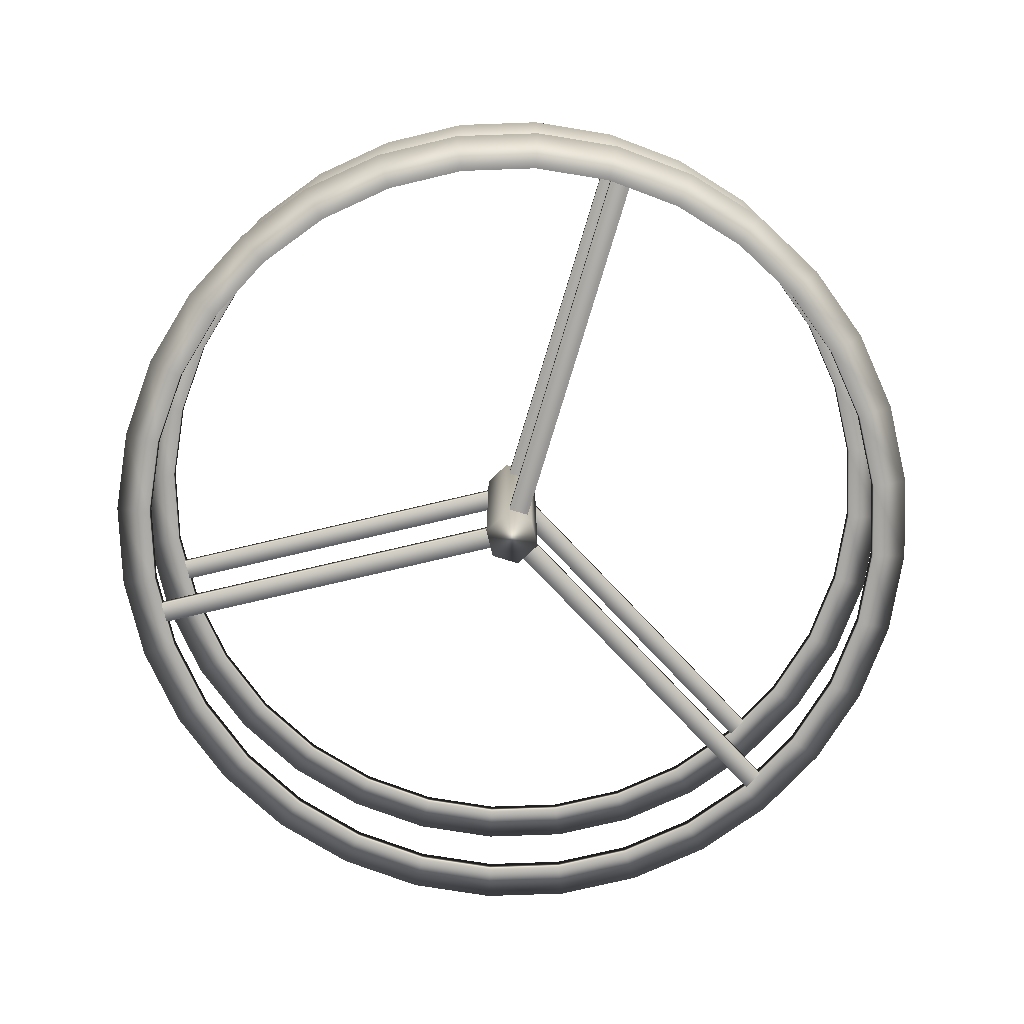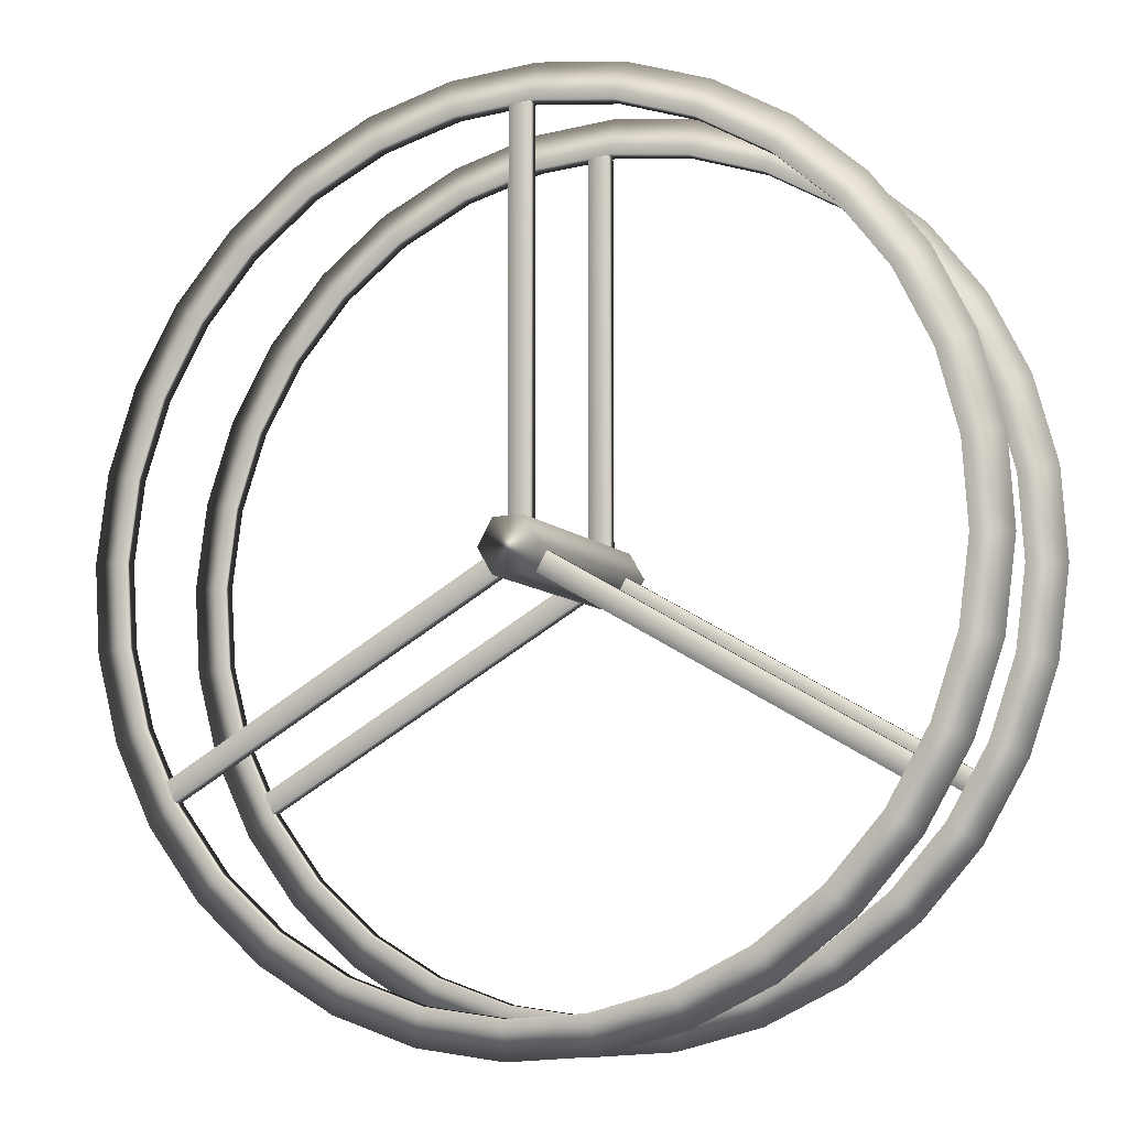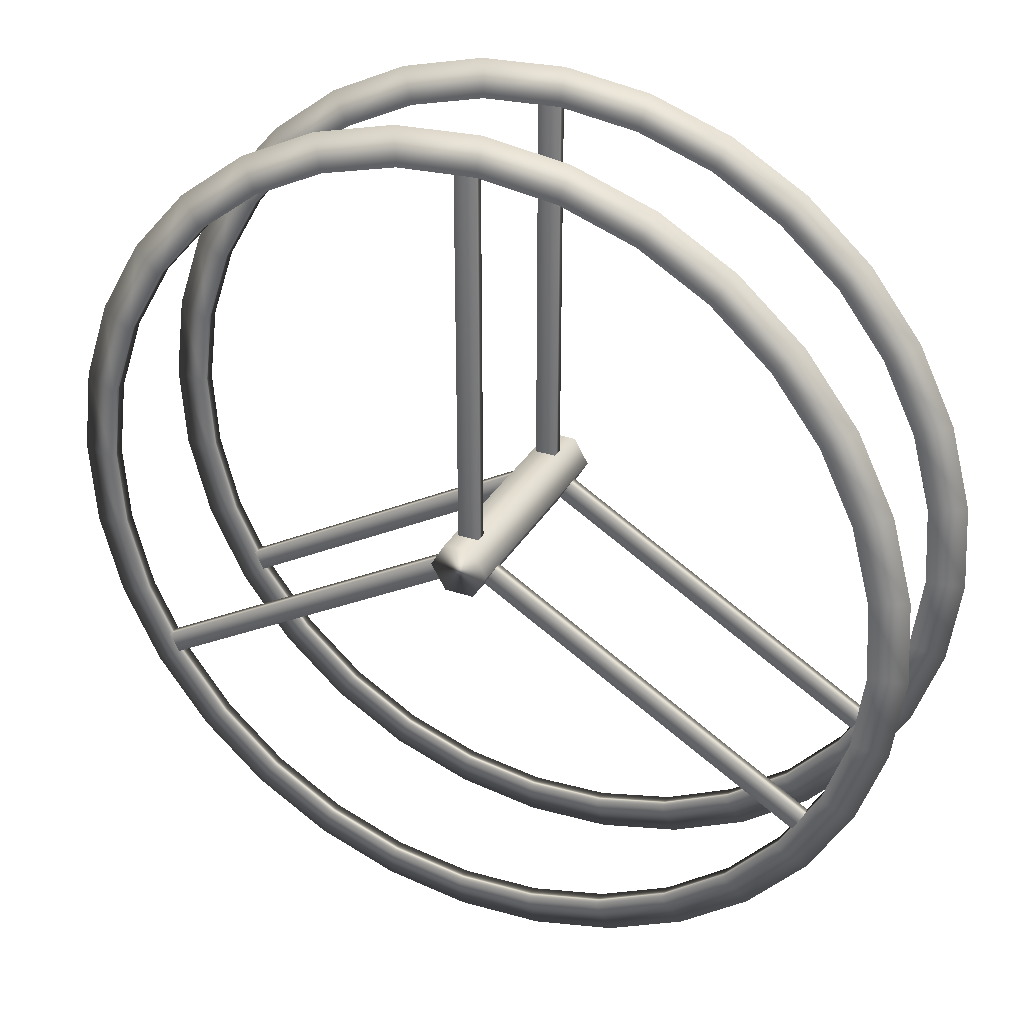
<metadata>
{"format":"obj","ext":"obj","renderer":"f3d","projection":"perspective","resolution":1024,"background":"white","views":[{"elev":-75.8,"azim":43.3,"up":"+Z"},{"elev":-8.9,"azim":-155.8,"up":"+Y"},{"elev":31.9,"azim":-154.5,"up":"+Y"}]}
</metadata>
<code>
g C_ENV_TunnelRing_Supports
v -0.6646 1.489 5.718
v -0.6646 25.7 5.718
v 0.6646 25.7 5.718
v 0.6646 1.489 5.718
v -0.6646 1.489 4.973
v 0.6646 25.7 4.973
v 0.6646 1.489 4.973
v -0.6646 25.7 5.718
v 0.6646 25.7 4.973
v 0.6646 25.7 5.718
v -0.6646 25.7 4.973
v 0.6646 1.489 4.973
v -0.6646 1.489 4.973
v -0.6646 1.489 5.718
v -21.92 -13.42 4.973
v -0.9573 -1.319 4.973
v -1.621 -0.1692 4.973
v -22.59 -12.27 4.973
v -21.92 -13.42 5.718
v -1.621 -0.1692 5.718
v -22.59 -12.27 5.718
v -0.9573 -1.319 4.973
v -1.621 -0.1692 5.718
v -1.621 -0.1692 4.973
v -0.9573 -1.319 5.718
v -22.59 -12.27 5.718
v -21.92 -13.42 5.718
v -21.92 -13.42 4.973
v 22.59 -12.27 5.718
v 22.59 -12.27 4.973
v 21.92 -13.42 4.973
v 21.92 -13.42 5.718
v 1.621 -0.1692 5.718
v 0.9573 -1.319 5.718
v 0.9573 -1.319 4.973
v 22.59 -12.27 4.973
v 0.9573 -1.319 4.973
v 21.92 -13.42 4.973
v 1.621 -0.1692 4.973
v 22.59 -12.27 5.718
v 0.9573 -1.319 5.718
v 1.621 -0.1692 5.718
v 20.74 14.86 5.942
v 20.74 14.86 4.757
v 17.44 18.63 4.757
v 17.44 18.63 5.942
v 13.48 21.67 4.757
v 13.48 21.67 5.942
v 8.989 23.88 4.757
v 8.989 23.88 5.942
v 4.157 25.18 4.757
v 4.157 25.18 5.942
v -0.8351 25.51 4.757
v -0.8351 25.51 5.942
v -5.795 24.85 4.757
v -5.795 24.85 5.942
v -10.53 23.25 4.757
v -10.53 23.25 5.942
v -14.86 20.74 4.757
v -14.86 20.74 5.942
v -18.63 17.44 4.757
v -18.63 17.44 5.942
v -21.67 13.48 4.757
v -21.67 13.48 5.942
v -23.88 8.989 4.757
v -23.88 8.989 5.942
v -25.18 4.157 4.757
v -25.18 4.157 5.942
v -25.51 -0.8351 4.757
v -25.51 -0.8351 5.942
v -24.85 -5.795 4.757
v -24.85 -5.795 5.942
v -23.25 -10.53 4.757
v -23.25 -10.53 5.942
v -20.74 -14.86 4.757
v -20.74 -14.86 5.942
v -17.44 -18.63 4.757
v -17.44 -18.63 5.942
v -13.48 -21.67 4.757
v -13.48 -21.67 5.942
v -27.44 4.53 5.356
v -27.8 -0.9098 5.356
v -26.03 9.796 5.356
v -27.08 -6.315 5.356
v -25.33 -11.48 5.356
v -23.62 14.69 5.356
v -22.61 -16.2 5.356
v -20.3 19.01 5.356
v -19.01 -20.3 5.356
v -16.2 22.61 5.356
v -14.69 -23.62 5.356
v -11.48 25.33 5.356
v -9.796 -26.03 5.356
v -6.315 27.08 5.356
v -8.989 -23.88 5.942
v -4.53 -27.44 5.356
v -0.9098 27.8 5.356
v -4.157 -25.18 5.942
v 0.9098 -27.8 5.356
v 4.53 27.44 5.356
v 0.8351 -25.51 5.942
v 6.315 -27.08 5.356
v 9.796 26.03 5.356
v 5.795 -24.85 5.942
v 11.48 -25.33 5.356
v 14.69 23.62 5.356
v 10.53 -23.25 5.942
v 16.2 -22.61 5.356
v 19.01 20.3 5.356
v 14.86 -20.74 5.942
v 20.3 -19.01 5.356
v 22.61 16.2 5.356
v 18.63 -17.44 5.942
v 23.25 10.53 5.942
v 23.62 -14.69 5.356
v 25.33 11.48 5.356
v 21.67 -13.48 5.942
v 24.85 5.795 5.942
v 26.03 -9.796 5.356
v 27.08 6.315 5.356
v 23.88 -8.989 5.942
v 25.51 0.8351 5.942
v 27.44 -4.53 5.356
v 27.8 0.9098 5.356
v 25.18 -4.157 5.942
v 23.25 10.53 5.942
v 20.74 14.86 4.757
v 20.74 14.86 5.942
v 23.25 10.53 4.757
v 24.85 5.795 5.942
v 24.85 5.795 4.757
v 25.51 0.8351 5.942
v 25.51 0.8351 4.757
v 25.18 -4.157 5.942
v 25.18 -4.157 4.757
v 23.88 -8.989 5.942
v 23.88 -8.989 4.757
v 21.67 -13.48 5.942
v 21.67 -13.48 4.757
v 18.63 -17.44 5.942
v 18.63 -17.44 4.757
v 14.86 -20.74 5.942
v 14.86 -20.74 4.757
v 10.53 -23.25 5.942
v 10.53 -23.25 4.757
v 5.795 -24.85 5.942
v 5.795 -24.85 4.757
v 0.8351 -25.51 5.942
v 0.8351 -25.51 4.757
v -4.157 -25.18 5.942
v -4.157 -25.18 4.757
v -8.989 -23.88 5.942
v -8.989 -23.88 4.757
v -13.48 -21.67 5.942
v -13.48 -21.67 4.757
v 20.3 -19.01 5.356
v 16.2 -22.61 5.356
v 23.62 -14.69 5.356
v 11.48 -25.33 5.356
v 6.315 -27.08 5.356
v 26.03 -9.796 5.356
v 0.9098 -27.8 5.356
v 27.44 -4.53 5.356
v -4.53 -27.44 5.356
v 27.8 0.9098 5.356
v -9.796 -26.03 5.356
v 27.08 6.315 5.356
v -14.69 -23.62 5.356
v 25.33 11.48 5.356
v -17.44 -18.63 4.757
v -19.01 -20.3 5.356
v 22.61 16.2 5.356
v -20.74 -14.86 4.757
v -22.61 -16.2 5.356
v 19.01 20.3 5.356
v -23.25 -10.53 4.757
v 17.44 18.63 4.757
v -25.33 -11.48 5.356
v 14.69 23.62 5.356
v -24.85 -5.795 4.757
v 13.48 21.67 4.757
v -27.08 -6.315 5.356
v 9.796 26.03 5.356
v -25.51 -0.8351 4.757
v 8.989 23.88 4.757
v -27.8 -0.9098 5.356
v 4.53 27.44 5.356
v -25.18 4.157 4.757
v 4.157 25.18 4.757
v -27.44 4.53 5.356
v -0.9098 27.8 5.356
v -23.88 8.989 4.757
v -0.8351 25.51 4.757
v -26.03 9.796 5.356
v -6.315 27.08 5.356
v -21.67 13.48 4.757
v -5.795 24.85 4.757
v -23.62 14.69 5.356
v -11.48 25.33 5.356
v -18.63 17.44 4.757
v -10.53 23.25 4.757
v -20.3 19.01 5.356
v -16.2 22.61 5.356
v -14.86 20.74 4.757
v -0.6646 1.489 -5.401
v -0.6646 25.7 -5.401
v 0.6646 25.7 -5.401
v 0.6646 1.489 -5.401
v -0.6646 1.489 -6.146
v 0.6646 25.7 -6.146
v 0.6646 1.489 -6.146
v -0.6646 25.7 -5.401
v 0.6646 25.7 -6.146
v 0.6646 25.7 -5.401
v -0.6646 25.7 -6.146
v 0.6646 1.489 -6.146
v -0.6646 1.489 -6.146
v -0.6646 1.489 -5.401
v -21.92 -13.42 -6.146
v -0.9573 -1.319 -6.146
v -1.621 -0.1692 -6.146
v -22.59 -12.27 -6.146
v -21.92 -13.42 -5.401
v -1.621 -0.1692 -5.401
v -22.59 -12.27 -5.401
v -0.9573 -1.319 -6.146
v -1.621 -0.1692 -5.401
v -1.621 -0.1692 -6.146
v -0.9573 -1.319 -5.401
v -22.59 -12.27 -5.401
v -21.92 -13.42 -5.401
v -21.92 -13.42 -6.146
v 22.59 -12.27 -5.401
v 22.59 -12.27 -6.146
v 21.92 -13.42 -6.146
v 21.92 -13.42 -5.401
v 1.621 -0.1692 -5.401
v 0.9573 -1.319 -5.401
v 0.9573 -1.319 -6.146
v 22.59 -12.27 -6.146
v 0.9573 -1.319 -6.146
v 21.92 -13.42 -6.146
v 1.621 -0.1692 -6.146
v 22.59 -12.27 -5.401
v 0.9573 -1.319 -5.401
v 1.621 -0.1692 -5.401
v 20.74 14.86 -5.177
v 20.74 14.86 -6.362
v 17.44 18.63 -6.362
v 17.44 18.63 -5.177
v 13.48 21.67 -6.362
v 13.48 21.67 -5.177
v 8.989 23.88 -6.362
v 8.989 23.88 -5.177
v 4.157 25.18 -6.362
v 4.157 25.18 -5.177
v -0.8351 25.51 -6.362
v -0.8351 25.51 -5.177
v -5.795 24.85 -6.362
v -5.795 24.85 -5.177
v -10.53 23.25 -6.362
v -10.53 23.25 -5.177
v -14.86 20.74 -6.362
v -14.86 20.74 -5.177
v -18.63 17.44 -6.362
v -18.63 17.44 -5.177
v -21.67 13.48 -6.362
v -21.67 13.48 -5.177
v -23.88 8.989 -6.362
v -23.88 8.989 -5.177
v -25.18 4.157 -6.362
v -25.18 4.157 -5.177
v -25.51 -0.8351 -6.362
v -25.51 -0.8351 -5.177
v -24.85 -5.795 -6.362
v -24.85 -5.795 -5.177
v -23.25 -10.53 -6.362
v -23.25 -10.53 -5.177
v -20.74 -14.86 -6.362
v -20.74 -14.86 -5.177
v -17.44 -18.63 -6.362
v -17.44 -18.63 -5.177
v -13.48 -21.67 -6.362
v -13.48 -21.67 -5.177
v -27.44 4.53 -5.763
v -27.8 -0.9098 -5.763
v -26.03 9.796 -5.763
v -27.08 -6.315 -5.763
v -25.33 -11.48 -5.763
v -23.62 14.69 -5.763
v -22.61 -16.2 -5.763
v -20.3 19.01 -5.763
v -19.01 -20.3 -5.763
v -16.2 22.61 -5.763
v -14.69 -23.62 -5.763
v -11.48 25.33 -5.763
v -9.796 -26.03 -5.763
v -6.315 27.08 -5.763
v -8.989 -23.88 -5.177
v -4.53 -27.44 -5.763
v -0.9098 27.8 -5.763
v -4.157 -25.18 -5.177
v 0.9098 -27.8 -5.763
v 4.53 27.44 -5.763
v 0.8351 -25.51 -5.177
v 6.315 -27.08 -5.763
v 9.796 26.03 -5.763
v 5.795 -24.85 -5.177
v 11.48 -25.33 -5.763
v 14.69 23.62 -5.763
v 10.53 -23.25 -5.177
v 16.2 -22.61 -5.763
v 19.01 20.3 -5.763
v 14.86 -20.74 -5.177
v 20.3 -19.01 -5.763
v 22.61 16.2 -5.763
v 18.63 -17.44 -5.177
v 23.25 10.53 -5.177
v 23.62 -14.69 -5.763
v 25.33 11.48 -5.763
v 21.67 -13.48 -5.177
v 24.85 5.795 -5.177
v 26.03 -9.796 -5.763
v 27.08 6.315 -5.763
v 23.88 -8.989 -5.177
v 25.51 0.8351 -5.177
v 27.44 -4.53 -5.763
v 27.8 0.9098 -5.763
v 25.18 -4.157 -5.177
v 23.25 10.53 -5.177
v 20.74 14.86 -6.362
v 20.74 14.86 -5.177
v 23.25 10.53 -6.362
v 24.85 5.795 -5.177
v 24.85 5.795 -6.362
v 25.51 0.8351 -5.177
v 25.51 0.8351 -6.362
v 25.18 -4.157 -5.177
v 25.18 -4.157 -6.362
v 23.88 -8.989 -5.177
v 23.88 -8.989 -6.362
v 21.67 -13.48 -5.177
v 21.67 -13.48 -6.362
v 18.63 -17.44 -5.177
v 18.63 -17.44 -6.362
v 14.86 -20.74 -5.177
v 14.86 -20.74 -6.362
v 10.53 -23.25 -5.177
v 10.53 -23.25 -6.362
v 5.795 -24.85 -5.177
v 5.795 -24.85 -6.362
v 0.8351 -25.51 -5.177
v 0.8351 -25.51 -6.362
v -4.157 -25.18 -5.177
v -4.157 -25.18 -6.362
v -8.989 -23.88 -5.177
v -8.989 -23.88 -6.362
v -13.48 -21.67 -5.177
v -13.48 -21.67 -6.362
v 20.3 -19.01 -5.763
v 16.2 -22.61 -5.763
v 23.62 -14.69 -5.763
v 11.48 -25.33 -5.763
v 6.315 -27.08 -5.763
v 26.03 -9.796 -5.763
v 0.9098 -27.8 -5.763
v 27.44 -4.53 -5.763
v -4.53 -27.44 -5.763
v 27.8 0.9098 -5.763
v -9.796 -26.03 -5.763
v 27.08 6.315 -5.763
v -14.69 -23.62 -5.763
v 25.33 11.48 -5.763
v -17.44 -18.63 -6.362
v -19.01 -20.3 -5.763
v 22.61 16.2 -5.763
v -20.74 -14.86 -6.362
v -22.61 -16.2 -5.763
v 19.01 20.3 -5.763
v -23.25 -10.53 -6.362
v 17.44 18.63 -6.362
v -25.33 -11.48 -5.763
v 14.69 23.62 -5.763
v -24.85 -5.795 -6.362
v 13.48 21.67 -6.362
v -27.08 -6.315 -5.763
v 9.796 26.03 -5.763
v -25.51 -0.8351 -6.362
v 8.989 23.88 -6.362
v -27.8 -0.9098 -5.763
v 4.53 27.44 -5.763
v -25.18 4.157 -6.362
v 4.157 25.18 -6.362
v -27.44 4.53 -5.763
v -0.9098 27.8 -5.763
v -23.88 8.989 -6.362
v -0.8351 25.51 -6.362
v -26.03 9.796 -5.763
v -6.315 27.08 -5.763
v -21.67 13.48 -6.362
v -5.795 24.85 -6.362
v -23.62 14.69 -5.763
v -11.48 25.33 -5.763
v -18.63 17.44 -6.362
v -10.53 23.25 -6.362
v -20.3 19.01 -5.763
v -16.2 22.61 -5.763
v -14.86 20.74 -6.362
v 0.9301 1.611 -7.472
v 0.9301 1.611 7.472
v -0.9301 1.611 7.472
v -0.9301 1.611 -7.472
v -1.861 -0.0004215 7.472
v -1.861 -0.0004215 -7.472
v 1.861 -0.0004215 -7.472
v -0.9301 -1.611 7.472
v 0.9301 -1.611 -7.472
v -0.9301 -1.611 -7.472
v 1.861 -0.0004215 -7.472
v 0.9301 1.611 7.472
v 0.9301 1.611 -7.472
v 1.861 -0.0004215 7.472
v -0.9301 1.611 7.472
v -1.861 -0.0004215 7.472
v 0.9301 -1.611 -7.472
v -0.9301 -1.611 7.472
v 0.9301 -1.611 7.472
v -0.9301 -1.611 -7.472
g C_ENV_TunnelRing_Supports_0
f 3 2 1
f 4 3 1
f 4 1 5
f 6 3 4
f 7 4 5
f 7 6 4
f 10 9 8
f 9 11 8
f 9 12 11
f 12 13 11
f 8 11 13
f 14 8 13
f 17 16 15
f 18 17 15
f 18 15 19
f 17 18 20
f 21 18 19
f 18 21 20
f 24 23 22
f 23 25 22
f 23 26 25
f 26 27 25
f 25 27 22
f 27 28 22
f 31 30 29
f 32 31 29
f 32 29 33
f 34 32 33
f 31 32 34
f 35 31 34
f 38 37 36
f 37 39 36
f 40 36 39
f 37 41 39
f 42 40 39
f 41 42 39
f 45 44 43
f 46 45 43
f 47 45 46
f 48 47 46
f 49 47 48
f 50 49 48
f 51 49 50
f 52 51 50
f 53 51 52
f 54 53 52
f 55 53 54
f 56 55 54
f 57 55 56
f 58 57 56
f 59 57 58
f 60 59 58
f 61 59 60
f 62 61 60
f 63 61 62
f 64 63 62
f 65 63 64
f 66 65 64
f 67 65 66
f 68 67 66
f 69 67 68
f 70 69 68
f 71 69 70
f 72 71 70
f 73 71 72
f 74 73 72
f 75 73 74
f 76 75 74
f 77 75 76
f 78 77 76
f 79 77 78
f 80 79 78
f 68 66 81
f 68 81 82
f 70 68 82
f 66 83 81
f 70 82 84
f 72 70 84
f 66 64 83
f 72 84 85
f 64 86 83
f 74 72 85
f 64 62 86
f 74 85 87
f 62 88 86
f 76 74 87
f 62 60 88
f 76 87 89
f 60 90 88
f 78 76 89
f 60 58 90
f 78 89 91
f 58 92 90
f 80 78 91
f 58 56 92
f 80 91 93
f 56 94 92
f 95 80 93
f 56 54 94
f 95 93 96
f 54 97 94
f 98 95 96
f 54 52 97
f 98 96 99
f 52 100 97
f 101 98 99
f 52 50 100
f 101 99 102
f 50 103 100
f 104 101 102
f 50 48 103
f 104 102 105
f 48 106 103
f 107 104 105
f 48 46 106
f 107 105 108
f 46 109 106
f 110 107 108
f 46 43 109
f 110 108 111
f 43 112 109
f 113 110 111
f 43 114 112
f 113 111 115
f 114 116 112
f 117 113 115
f 114 118 116
f 117 115 119
f 118 120 116
f 121 117 119
f 118 122 120
f 121 119 123
f 122 124 120
f 125 121 123
f 125 123 124
f 122 125 124
f 128 127 126
f 127 129 126
f 126 129 130
f 129 131 130
f 130 131 132
f 131 133 132
f 132 133 134
f 133 135 134
f 134 135 136
f 135 137 136
f 136 137 138
f 137 139 138
f 138 139 140
f 139 141 140
f 140 141 142
f 141 143 142
f 142 143 144
f 143 145 144
f 144 145 146
f 145 147 146
f 146 147 148
f 147 149 148
f 148 149 150
f 149 151 150
f 150 151 152
f 151 153 152
f 152 153 154
f 153 155 154
f 141 156 143
f 156 157 143
f 143 157 145
f 158 156 141
f 157 159 145
f 145 159 147
f 139 158 141
f 159 160 147
f 161 158 139
f 147 160 149
f 137 161 139
f 160 162 149
f 163 161 137
f 149 162 151
f 135 163 137
f 162 164 151
f 165 163 135
f 151 164 153
f 133 165 135
f 164 166 153
f 167 165 133
f 153 166 155
f 131 167 133
f 166 168 155
f 169 167 131
f 155 168 170
f 129 169 131
f 168 171 170
f 172 169 129
f 170 171 173
f 127 172 129
f 171 174 173
f 175 172 127
f 173 174 176
f 177 175 127
f 174 178 176
f 179 175 177
f 176 178 180
f 181 179 177
f 178 182 180
f 183 179 181
f 180 182 184
f 185 183 181
f 182 186 184
f 187 183 185
f 184 186 188
f 189 187 185
f 186 190 188
f 191 187 189
f 188 190 192
f 193 191 189
f 190 194 192
f 195 191 193
f 192 194 196
f 197 195 193
f 194 198 196
f 199 195 197
f 196 198 200
f 201 199 197
f 198 202 200
f 203 199 201
f 200 202 204
f 204 203 201
f 202 203 204
f 207 206 205
f 208 207 205
f 208 205 209
f 210 207 208
f 211 208 209
f 211 210 208
f 214 213 212
f 213 215 212
f 213 216 215
f 216 217 215
f 212 215 217
f 218 212 217
f 221 220 219
f 222 221 219
f 222 219 223
f 221 222 224
f 225 222 223
f 222 225 224
f 228 227 226
f 227 229 226
f 227 230 229
f 230 231 229
f 229 231 226
f 231 232 226
f 235 234 233
f 236 235 233
f 236 233 237
f 238 236 237
f 235 236 238
f 239 235 238
f 242 241 240
f 241 243 240
f 244 240 243
f 241 245 243
f 246 244 243
f 245 246 243
f 249 248 247
f 250 249 247
f 251 249 250
f 252 251 250
f 253 251 252
f 254 253 252
f 255 253 254
f 256 255 254
f 257 255 256
f 258 257 256
f 259 257 258
f 260 259 258
f 261 259 260
f 262 261 260
f 263 261 262
f 264 263 262
f 265 263 264
f 266 265 264
f 267 265 266
f 268 267 266
f 269 267 268
f 270 269 268
f 271 269 270
f 272 271 270
f 273 271 272
f 274 273 272
f 275 273 274
f 276 275 274
f 277 275 276
f 278 277 276
f 279 277 278
f 280 279 278
f 281 279 280
f 282 281 280
f 283 281 282
f 284 283 282
f 272 270 285
f 272 285 286
f 274 272 286
f 270 287 285
f 274 286 288
f 276 274 288
f 270 268 287
f 276 288 289
f 268 290 287
f 278 276 289
f 268 266 290
f 278 289 291
f 266 292 290
f 280 278 291
f 266 264 292
f 280 291 293
f 264 294 292
f 282 280 293
f 264 262 294
f 282 293 295
f 262 296 294
f 284 282 295
f 262 260 296
f 284 295 297
f 260 298 296
f 299 284 297
f 260 258 298
f 299 297 300
f 258 301 298
f 302 299 300
f 258 256 301
f 302 300 303
f 256 304 301
f 305 302 303
f 256 254 304
f 305 303 306
f 254 307 304
f 308 305 306
f 254 252 307
f 308 306 309
f 252 310 307
f 311 308 309
f 252 250 310
f 311 309 312
f 250 313 310
f 314 311 312
f 250 247 313
f 314 312 315
f 247 316 313
f 317 314 315
f 247 318 316
f 317 315 319
f 318 320 316
f 321 317 319
f 318 322 320
f 321 319 323
f 322 324 320
f 325 321 323
f 322 326 324
f 325 323 327
f 326 328 324
f 329 325 327
f 329 327 328
f 326 329 328
f 332 331 330
f 331 333 330
f 330 333 334
f 333 335 334
f 334 335 336
f 335 337 336
f 336 337 338
f 337 339 338
f 338 339 340
f 339 341 340
f 340 341 342
f 341 343 342
f 342 343 344
f 343 345 344
f 344 345 346
f 345 347 346
f 346 347 348
f 347 349 348
f 348 349 350
f 349 351 350
f 350 351 352
f 351 353 352
f 352 353 354
f 353 355 354
f 354 355 356
f 355 357 356
f 356 357 358
f 357 359 358
f 345 360 347
f 360 361 347
f 347 361 349
f 362 360 345
f 361 363 349
f 349 363 351
f 343 362 345
f 363 364 351
f 365 362 343
f 351 364 353
f 341 365 343
f 364 366 353
f 367 365 341
f 353 366 355
f 339 367 341
f 366 368 355
f 369 367 339
f 355 368 357
f 337 369 339
f 368 370 357
f 371 369 337
f 357 370 359
f 335 371 337
f 370 372 359
f 373 371 335
f 359 372 374
f 333 373 335
f 372 375 374
f 376 373 333
f 374 375 377
f 331 376 333
f 375 378 377
f 379 376 331
f 377 378 380
f 381 379 331
f 378 382 380
f 383 379 381
f 380 382 384
f 385 383 381
f 382 386 384
f 387 383 385
f 384 386 388
f 389 387 385
f 386 390 388
f 391 387 389
f 388 390 392
f 393 391 389
f 390 394 392
f 395 391 393
f 392 394 396
f 397 395 393
f 394 398 396
f 399 395 397
f 396 398 400
f 401 399 397
f 398 402 400
f 403 399 401
f 400 402 404
f 405 403 401
f 402 406 404
f 407 403 405
f 404 406 408
f 408 407 405
f 406 407 408
f 411 410 409
f 412 411 409
f 413 411 412
f 412 409 414
f 414 413 412
f 409 415 414
f 416 413 414
f 414 415 417
f 418 416 414
f 418 414 417
f 421 420 419
f 420 422 419
f 422 420 423
f 424 422 423
f 419 422 425
f 422 424 426
f 422 427 425
f 427 422 426
f 425 427 428
f 427 426 428

</code>
